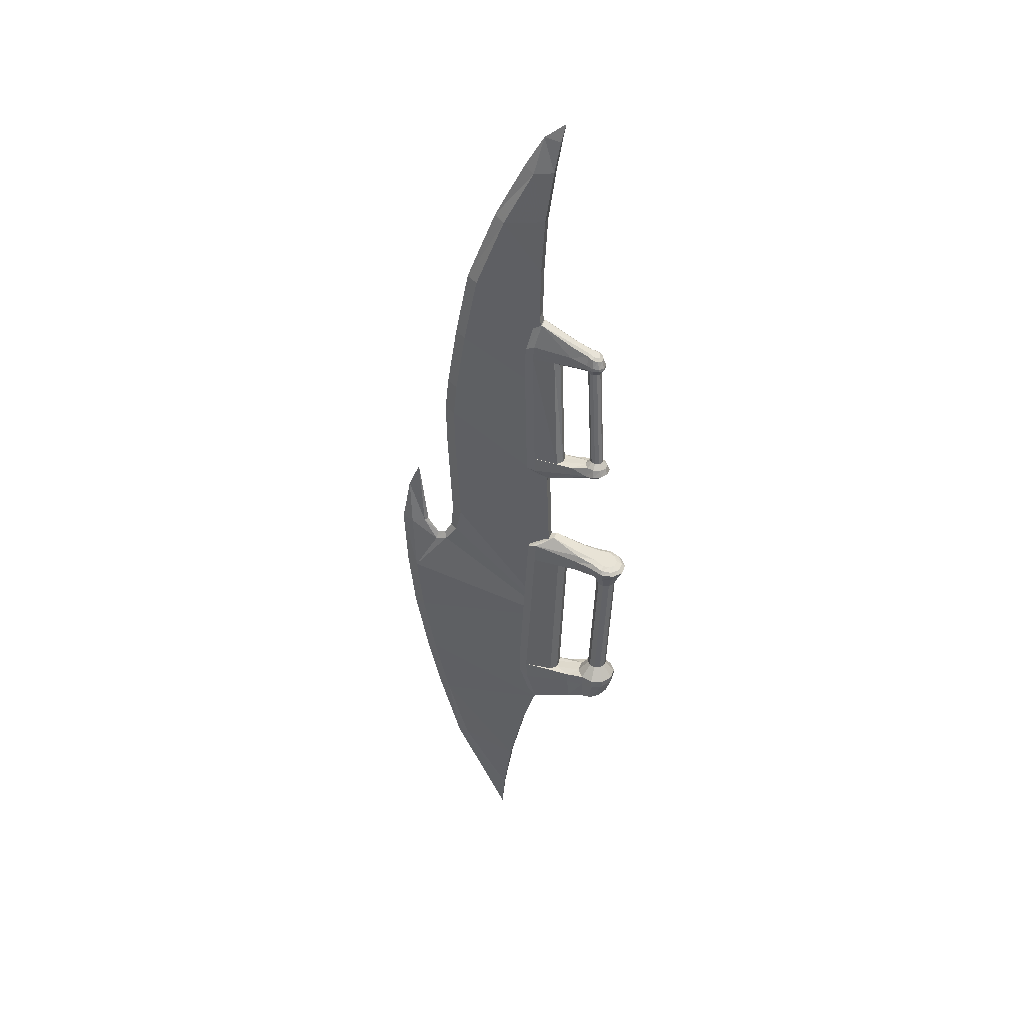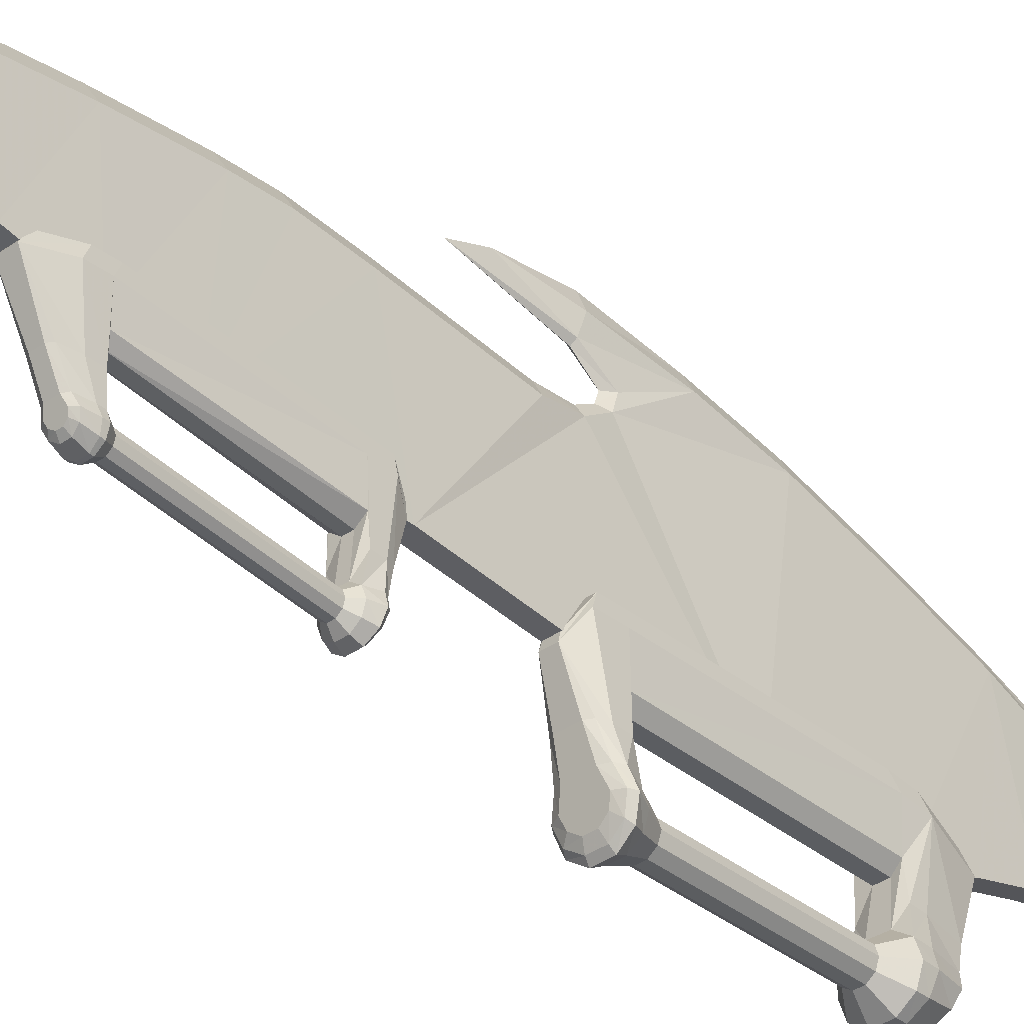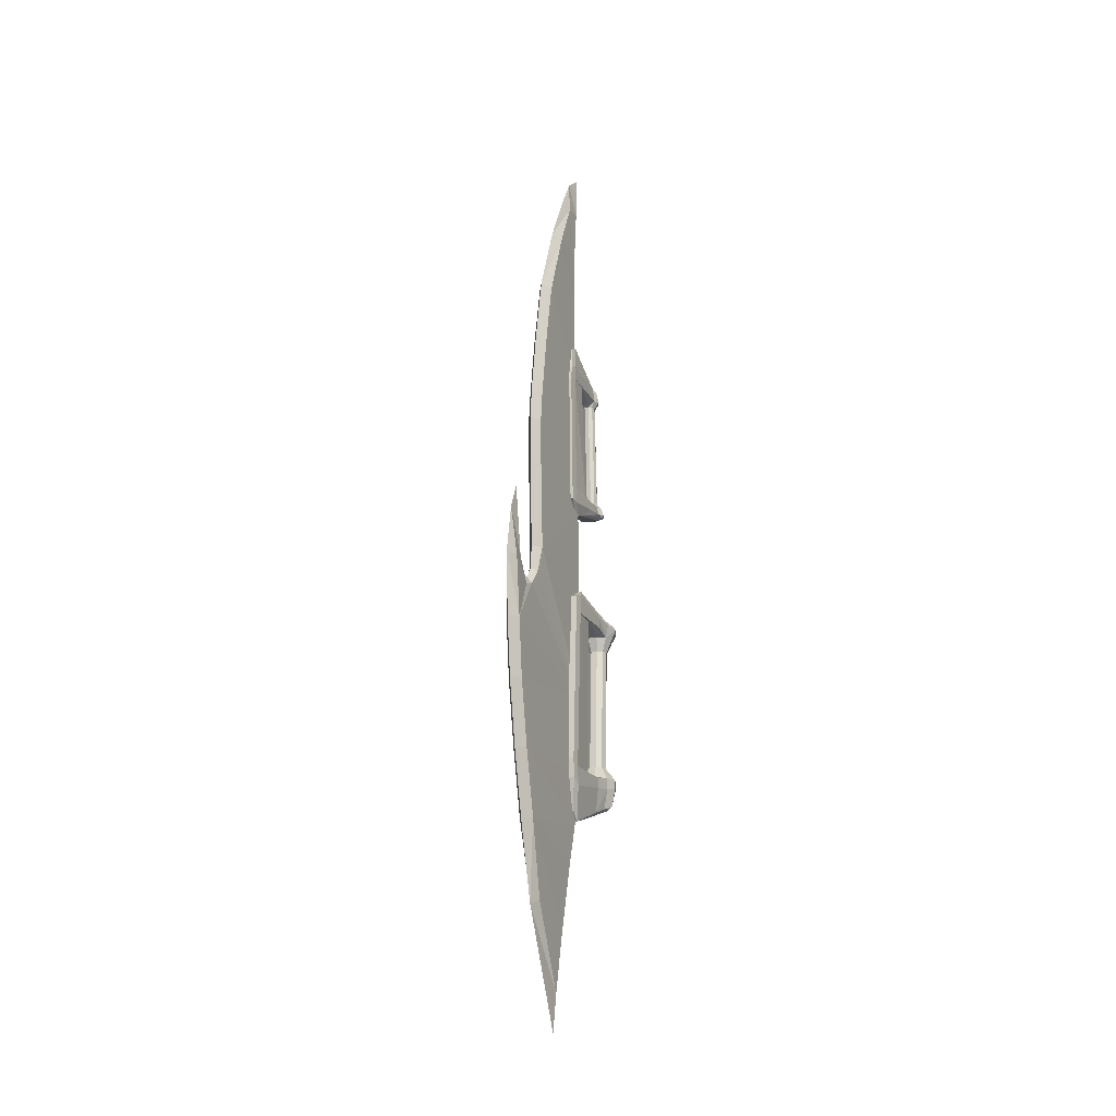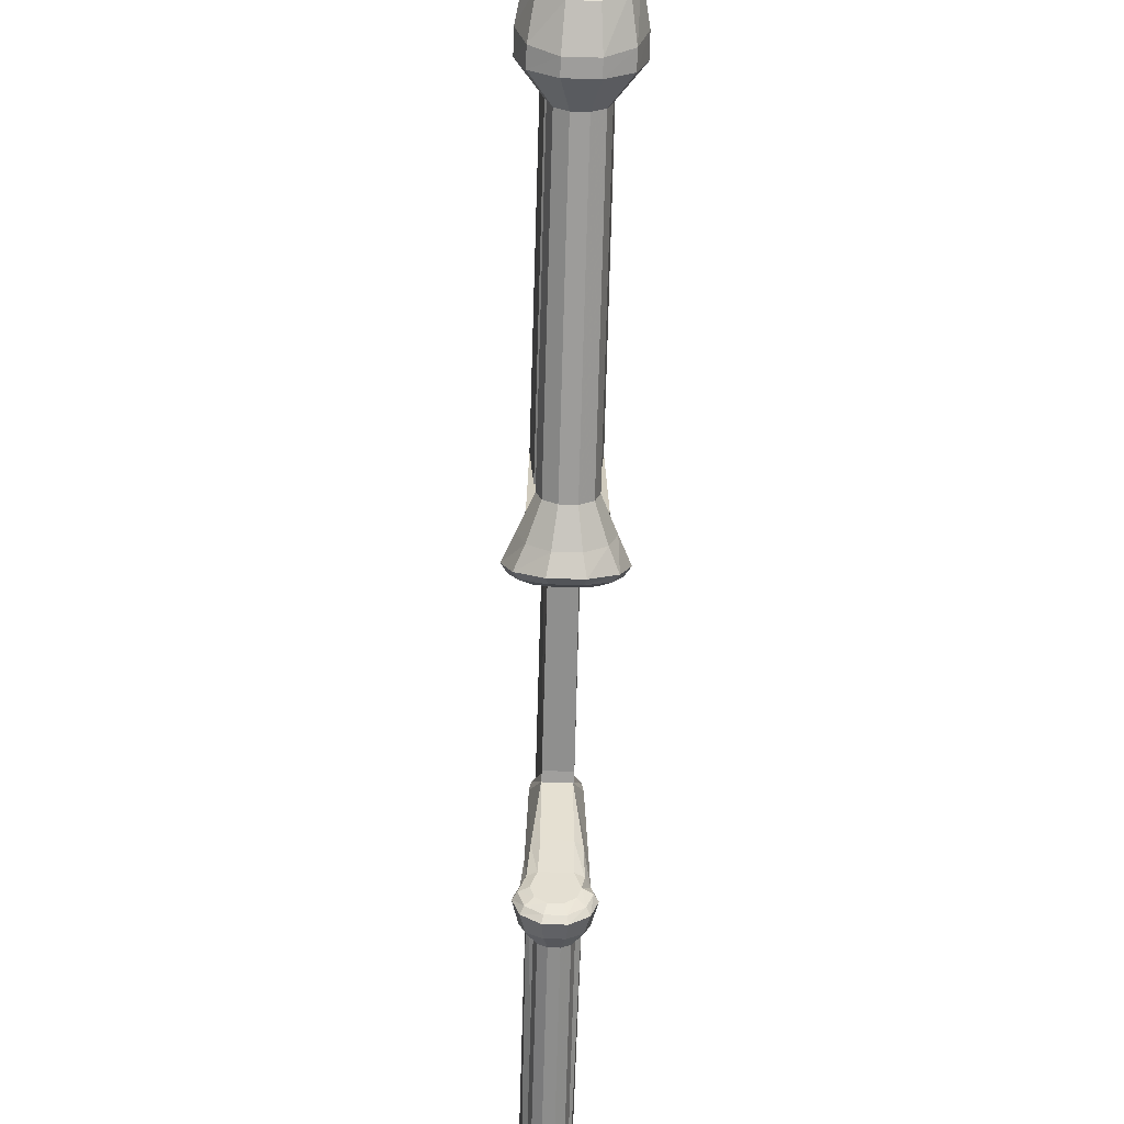
<metadata>
{"format":"obj","ext":"obj","renderer":"f3d","projection":"perspective","resolution":1024,"background":"white","views":[{"elev":38.4,"azim":108.6,"up":"+Y"},{"elev":-37.7,"azim":-138.1,"up":"+Z"},{"elev":-20.8,"azim":22.1,"up":"+Y"},{"elev":-67.3,"azim":-1.6,"up":"+Z"}]}
</metadata>
<code>
o kerrblade
v 0.1402 5.247 8.012
v -0.06035 2.207 8.353
v 0.02638 2.334 7.793
v 0.3407 2.207 8.353
v 0.1402 4.176 8.494
v 0.1402 2.378 7.653
v 0.2539 2.334 7.793
v 0.1402 2.22 8.867
v 0.1402 -0.3135 8.731
v -0.1257 -0.2828 8.217
v 0.004876 1.416 7.246
v 0.1402 -2.691 8.452
v -0.1257 -2.617 7.943
v -0.07712 -1.765 1.701
v -0.008957 1.568 6.759
v -0.1257 -5.16 7.432
v -0.07712 -5.059 1.396
v 0.1402 -5.267 7.935
v -0.1257 -7.7 6.797
v -0.07712 -7.091 2.462
v 0.1402 -10.79 6.413
v -0.04146 -10.6 5.935
v -0.02462 -11.41 3.66
v -0.07712 -8.715 3.012
v 0.1402 -15.24 4.158
v 0.07439 -13.74 4.029
v 0.2059 -13.74 4.029
v 0.3049 -11.41 3.66
v 0.3574 -8.715 3.012
v 0.3574 -7.091 2.462
v 0.3574 -5.059 1.396
v -0.07712 10.39 1.666
v 0.3574 10.39 1.666
v 0.3574 12.22 2.136
v -0.07712 12.22 2.136
v -0.07712 6.04 1.982
v 0.3574 6.04 1.982
v -0.1257 12.61 5.629
v -0.1257 10.07 6.04
v 0.3574 14.24 2.403
v -0.07712 14.24 2.403
v -0.1257 15.33 5.077
v 0.3574 16.32 2.361
v -0.07712 16.32 2.361
v 0.3396 18.55 2.224
v -0.0593 18.55 2.224
v -0.1039 18.25 3.912
v 0.2934 20.67 1.906
v -0.01306 20.67 1.906
v -0.02915 20.51 2.722
v 0.04309 21.95 1.672
v 0.1402 22.02 2.362
v 0.1402 20.73 3.14
v 0.1402 18.43 4.349
v 0.1402 15.45 5.533
v 0.1402 12.69 6.093
v 0.1402 10.13 6.509
v -0.1257 8.709 6.183
v 0.1402 8.73 6.655
v -0.1257 7.006 6.15
v 0.1402 6.993 6.622
v -0.1257 3.324 5.978
v 0.1402 3.257 6.445
v 0.1402 2.296 6.551
v -0.04813 2.264 6.245
v 0.1402 1.717 7.18
v 0.2754 1.416 7.246
v 0.406 -0.2828 8.217
v 0.2893 1.568 6.759
v 0.3285 2.264 6.245
v 0.3061 -1.765 1.701
v 0.406 3.324 5.978
v 0.406 7.006 6.15
v 0.406 8.709 6.183
v 0.406 10.07 6.04
v 0.406 12.61 5.629
v 0.406 15.33 5.077
v 0.3842 18.25 3.912
v 0.3095 20.51 2.722
v 0.2372 21.95 1.672
v 0.406 -7.7 6.797
v 0.406 -5.16 7.432
v 0.3218 -10.6 5.935
v 0.1402 -7.838 7.293
v 0.406 -2.617 7.943
v 0.1402 22.68 1.509
v 0.1402 1.817 6.86
v 0.4019 11.94 0.08129
v 0.4019 7.478 -0.1392
v 0.3495 7.483 0.02171
v 0.3495 11.94 0.2422
v 0.5637 12.2 0.06017
v 0.4805 12.19 -0.1959
v 0.3495 11.93 -0.07965
v 0.2126 7.486 0.1212
v 0.2126 11.95 0.3417
v 0.4805 12.2 0.3162
v 0.04326 7.486 0.1212
v 0.04326 11.95 0.3417
v 0.2626 12.01 0.4744
v -0.09371 7.483 0.02171
v -0.09371 11.94 0.2422
v -0.006762 12.01 0.4744
v -0.146 7.478 -0.1392
v -0.146 11.94 0.08129
v -0.2247 12.2 0.3162
v -0.09371 7.473 -0.3002
v -0.09371 11.93 -0.07965
v -0.3079 12.2 0.06017
v 0.04326 7.469 -0.3996
v 0.04326 11.93 -0.1791
v -0.2247 12.19 -0.1959
v 0.2126 7.469 -0.3996
v 0.2126 11.93 -0.1791
v -0.006762 12.18 -0.3541
v 0.3495 7.473 -0.3002
v 0.2626 12.18 -0.3541
v 0.5991 7.264 -0.1362
v 0.5091 7.273 0.1406
v 0.2735 7.278 0.3117
v -0.01769 7.278 0.3117
v -0.2533 7.273 0.1406
v -0.3433 7.264 -0.1362
v -0.2533 7.255 -0.413
v -0.01769 7.249 -0.5841
v 0.2735 7.249 -0.5841
v 0.5091 7.255 -0.413
v 0.4797 12.22 1.028
v 0.4797 12.63 1.018
v 0.4805 12.39 0.3131
v 0.5637 12.35 0.06143
v 0.4805 12.3 -0.1912
v 0.2626 12.27 -0.3483
v -0.006762 12.27 -0.3483
v -0.2247 12.3 -0.1912
v -0.3079 12.35 0.06143
v -0.2247 12.39 0.3131
v -0.1964 12.22 1.028
v -0.0101 12.2 1.521
v 0.2659 12.2 1.521
v 0.6981 6.923 -0.1338
v 0.5892 6.876 0.1982
v 0.567 7.146 0.8285
v 0.2659 7.162 1.312
v 0.02254 7.162 1.312
v -0.2834 7.146 0.8285
v -0.2834 6.8 0.8313
v -0.3334 6.876 0.1982
v -0.4423 6.923 -0.1338
v -0.3334 6.969 -0.4675
v -0.0483 6.997 -0.6754
v 0.3041 6.997 -0.6754
v 0.5892 6.969 -0.4675
v -0.2374 6.562 2.487
v -0.2374 12.24 2.626
v -0.2 12.21 1.719
v -0.2374 12.83 2.573
v 0.498 12.24 2.626
v 0.4558 12.21 1.719
v 0.5194 7.168 1.51
v 0.498 7.195 2.51
v 0.4706 12.06 2.989
v 0.4706 12.66 2.935
v 0.498 12.83 2.573
v 0.498 6.562 2.487
v -0.2374 7.195 2.51
v -0.2459 7.168 1.51
v -0.2095 7.378 2.88
v -0.2095 6.615 2.853
v 0.4126 12.8 0.3096
v 0.497 12.71 0.07874
v 0.4272 12.63 -0.1193
v 0.2424 12.58 -0.2426
v 0.01341 12.58 -0.2426
v -0.1714 12.63 -0.1193
v -0.2412 12.71 0.07874
v -0.1568 12.8 0.3096
v -0.1964 12.63 1.018
v -0.1311 13.12 0.9865
v 0.4139 13.12 0.9847
v -0.08255 13.86 2.293
v -0.2095 12.66 2.935
v -0.2095 12.06 2.989
v 0.6266 6.815 -0.1185
v 0.567 6.8 0.8313
v 0.4684 6.742 -0.1081
v 0.5121 6.739 0.205
v 0.4909 6.587 0.8273
v -0.2562 6.739 0.205
v -0.3707 6.815 -0.1185
v -0.2763 6.873 -0.4039
v -0.02635 6.906 -0.5803
v 0.2822 6.906 -0.5803
v 0.5321 6.873 -0.4039
v -0.2073 6.587 0.8273
v 0.3424 6.2 1.973
v 0.4706 6.615 2.853
v 0.4706 7.378 2.88
v -0.08207 6.2 1.973
v 0.2868 12.88 0.2948
v 0.3645 12.79 0.08265
v 0.3193 12.74 -0.04065
v 0.201 12.71 -0.1169
v 0.05479 12.71 -0.1169
v -0.06352 12.74 -0.04065
v -0.1087 12.79 0.08265
v -0.03175 12.88 0.2926
v -0.0142 13.2 0.9746
v 0.3811 13.86 2.293
v -0.06631 13.65 2.668
v 0.3625 13.65 2.668
v 0.2965 13.2 0.9745
v 0.3648 6.667 0.1948
v 0.3639 6.501 0.8195
v -0.08064 6.501 0.8178
v 0.3267 6.18 2.235
v -0.06586 6.18 2.235
v -0.1097 6.667 0.1925
v -0.2126 6.742 -0.1081
v -0.1476 6.79 -0.2981
v 0.02269 6.819 -0.4156
v 0.2331 6.819 -0.4156
v 0.4034 6.79 -0.2981
v 0.5364 -4.114 -0.5159
v 0.5364 0.9363 -0.7656
v 0.4583 0.9363 -1.006
v 0.4583 -4.114 -0.7564
v 0.9575 -4.657 -0.5006
v 0.799 -4.657 -0.01262
v 0.4583 -4.114 -0.2754
v 0.4583 0.9363 -0.5251
v 0.3838 -4.657 0.289
v 0.2537 -4.114 -0.1268
v 0.2537 0.9363 -0.3765
v -0.1293 -4.657 0.289
v 0.000827 -4.114 -0.1268
v 0.000827 0.9363 -0.3765
v -0.5444 -4.657 -0.01262
v -0.2037 -4.114 -0.2754
v -0.2037 0.9363 -0.5251
v -0.703 -4.657 -0.5006
v -0.2819 -4.114 -0.5159
v -0.2819 0.9363 -0.7656
v -0.5444 -4.657 -0.9887
v -0.2037 -4.114 -0.7564
v -0.2037 0.9363 -1.006
v -0.1293 -4.657 -1.29
v 0.000827 -4.114 -0.905
v 0.000827 0.9363 -1.155
v 0.3838 -4.657 -1.29
v 0.2537 -4.114 -0.905
v 0.2537 0.9363 -1.155
v 0.799 -4.657 -0.9887
v 0.7712 1.479 -0.7808
v 0.6482 1.479 -1.159
v 0.6482 1.479 -0.4023
v 0.3263 1.479 -0.1684
v -0.07173 1.479 -0.1684
v -0.3937 1.479 -0.4023
v -0.5167 1.479 -0.7808
v -0.3937 1.479 -1.159
v -0.07173 1.479 -1.393
v 0.3263 1.479 -1.393
v 0.6813 -4.814 0.7423
v 0.9575 -5.046 -0.4907
v 0.799 -5.122 -0.008612
v 0.799 -4.971 -0.9747
v 0.3838 -4.924 -1.276
v -0.1293 -4.924 -1.276
v -0.5444 -4.971 -0.9747
v -0.703 -5.046 -0.4907
v -0.3911 -4.814 0.7423
v -0.3911 -5.239 0.7352
v -0.5444 -5.122 -0.008612
v 0.305 -4.814 1.358
v -0.05047 -4.814 1.358
v 0.9575 1.904 -0.7713
v 0.799 1.821 -1.255
v 0.6813 1.67 0.4621
v 0.6813 2.116 0.4513
v 0.799 1.987 -0.2903
v -0.05047 1.67 1.085
v 0.305 1.67 1.085
v -0.3911 1.67 0.4621
v -0.703 1.904 -0.7713
v -0.5444 1.987 -0.2903
v -0.5444 1.821 -1.255
v -0.1293 1.771 -1.556
v 0.3838 1.771 -1.556
v -0.3553 -5.575 2.738
v 0.618 2.484 2.367
v -0.3553 -4.814 2.782
v -0.295 -4.814 1.613
v -0.295 1.67 1.34
v -0.3553 1.67 2.422
v -0.3142 -4.547 3.127
v -0.3142 -5.3 3.084
v 0.618 -4.814 2.782
v 0.6813 -5.239 0.7352
v 0.618 -5.575 2.738
v 0.618 1.67 2.422
v 0.5495 1.67 1.34
v 0.5495 -4.814 1.613
v 0.5774 1.414 2.796
v 0.5774 2.343 2.733
v -0.3553 2.484 2.367
v 0.6697 -5.954 0.01165
v 0.5768 -6.217 0.7004
v 0.8304 -5.785 -0.4338
v 0.6975 -5.649 -0.8157
v 0.3454 -5.565 -1.053
v -0.09088 -5.565 -1.053
v -0.443 -5.649 -0.8157
v -0.5759 -5.785 -0.4338
v -0.4152 -5.954 0.01165
v -0.2876 -6.219 0.7042
v -0.1247 -6.923 2.38
v 0.4223 -6.923 2.38
v 0.5774 -5.3 3.084
v 0.5774 -4.547 3.127
v 0.8533 2.062 -0.7541
v 0.7158 1.965 -1.167
v -0.3911 2.116 0.4513
v -0.4321 2.188 -0.2869
v -0.2951 2.389 0.4372
v -0.5988 2.062 -0.7541
v -0.4613 1.965 -1.167
v -0.09736 1.907 -1.422
v 0.3519 1.907 -1.422
v -0.0622 2.926 1.631
v 0.5853 2.389 0.4372
v 0.6866 2.188 -0.2869
v 0.3249 2.926 1.631
v -0.3142 2.343 2.733
v -0.3142 1.414 2.796
v 0.4299 -6.111 -0.01134
v 0.3907 -6.381 0.6853
v 0.5781 -5.952 -0.4209
v 0.492 -5.859 -0.659
v 0.2666 -5.802 -0.8061
v -0.01204 -5.802 -0.8061
v -0.2374 -5.859 -0.659
v -0.3235 -5.952 -0.4209
v -0.1769 -6.109 -0.01557
v -0.1022 -6.381 0.6856
v -0.1029 -6.568 2.747
v 0.3981 -6.568 2.747
v 0.6231 2.168 -0.7424
v 0.5284 2.09 -1.017
v 0.4252 2.5 0.4236
v 0.4722 2.292 -0.3052
v 0.3089 2.842 1.902
v -0.04569 2.842 1.902
v -0.1354 2.5 0.4215
v -0.2188 2.292 -0.3085
v -0.3686 2.168 -0.7424
v -0.2739 2.09 -1.017
v -0.02595 2.041 -1.186
v 0.2805 2.041 -1.186
f 1 6 7
f 2 8 9 10
f 2 5 8
f 10 11 3 2
f 13 14 15 10
f 16 17 14 13
f 19 20 17 16
f 22 23 24 19
f 26 23 22
f 26 27 28 23
f 26 25 27
f 23 28 29 24
f 24 29 30 20
f 20 19 24
f 20 30 31 17
f 32 33 34 35
f 32 36 37 33
f 35 38 39 32
f 35 34 40 41
f 41 42 38 35
f 41 40 43 44
f 44 42 41
f 44 43 45 46
f 46 47 42 44
f 46 45 48 49
f 49 50 47 46
f 50 52 53
f 58 32 39
f 60 36 32 58
f 65 14 36 62
f 15 14 65
f 11 10 15
f 11 66 6 3
f 6 1 3
f 7 6 66 67
f 67 68 4 7
f 69 68 67
f 70 71 69
f 72 73 37
f 72 37 71 70
f 74 33 37 73
f 75 33 74
f 76 34 33 75
f 77 40 34 76
f 78 45 43 77
f 79 48 45 78
f 79 53 52
f 48 80 51 49
f 40 77 43
f 31 71 14 17
f 30 81 82 31
f 29 81 30
f 28 83 81 29
f 27 83 28
f 85 71 31 82
f 68 69 71 85
f 14 71 37 36
f 36 60 62
f 5 4 8
f 52 86 80
f 86 51 80
f 86 52 51
f 88 89 90 91
f 88 92 93 94
f 91 90 95 96
f 92 88 91 97
f 96 95 98 99
f 96 100 97 91
f 99 98 101 102
f 99 103 100 96
f 102 101 104 105
f 102 106 103 99
f 105 104 107 108
f 105 109 106 102
f 108 107 110 111
f 108 112 109 105
f 111 110 113 114
f 111 115 112 108
f 114 113 116 94
f 114 117 115 111
f 89 88 94 116
f 94 93 117 114
f 89 118 119 90
f 90 119 120 95
f 95 120 121 98
f 98 121 122 101
f 101 122 123 104
f 104 123 124 107
f 107 124 125 110
f 110 125 126 113
f 113 126 127 116
f 116 127 118 89
f 97 128 129 130
f 97 130 131 92
f 92 131 132 93
f 93 132 133 117
f 117 133 134 115
f 115 134 135 112
f 112 135 136 109
f 109 136 137 106
f 106 138 103
f 103 139 140 100
f 100 128 97
f 118 141 142 119
f 119 143 120
f 120 144 145 121
f 121 146 122
f 122 146 147 148
f 122 148 149 123
f 123 149 150 124
f 124 150 151 125
f 125 151 152 126
f 126 152 153 127
f 127 153 141 118
f 155 156 138 157
f 158 128 159
f 158 159 160 161
f 158 162 163 164
f 166 146 167
f 166 167 156 155
f 166 168 169 154
f 130 170 171 131
f 131 171 172 132
f 132 172 173 133
f 133 173 174 134
f 134 174 175 135
f 135 175 176 136
f 136 176 177 137
f 137 178 138 106
f 137 177 179 178
f 129 180 170 130
f 178 157 138
f 178 179 181 157
f 157 182 183 155
f 164 129 128 158
f 141 184 142
f 142 185 143 119
f 142 184 186 187
f 142 187 188 185
f 148 189 190 149
f 149 190 191 150
f 150 191 192 151
f 151 192 193 152
f 152 193 194 153
f 153 194 184 141
f 147 195 189 148
f 185 188 196 165
f 165 197 198 161
f 154 199 195 147
f 139 103 138 156
f 139 145 144 140
f 159 128 100 140
f 159 140 144 160
f 144 120 143 160
f 160 143 161
f 167 146 121 145
f 167 145 139 156
f 170 200 201 171
f 171 201 202 172
f 172 202 203 173
f 173 203 204 174
f 174 204 205 175
f 175 205 206 176
f 176 206 207 177
f 177 207 208 179
f 179 208 181
f 181 210 182 157
f 209 180 129 164
f 209 211 210 181
f 180 209 212
f 180 212 200 170
f 207 200 212 208
f 187 213 214 188
f 188 214 196
f 196 214 215 199
f 196 216 197 165
f 199 215 195
f 199 217 216 196
f 195 215 218 189
f 189 218 219 190
f 190 219 220 191
f 191 220 221 192
f 192 221 222 193
f 193 222 223 194
f 194 223 186 184
f 186 219 218 213
f 213 187 186
f 213 218 215 214
f 183 168 166 155
f 183 182 163 162
f 162 198 168 183
f 198 162 158 161
f 198 197 169 168
f 182 210 211 163
f 163 211 209 164
f 197 216 217 169
f 169 217 199 154
f 224 225 226 227
f 224 228 229 230
f 225 224 230 231
f 230 229 232 233
f 233 234 231 230
f 233 232 235 236
f 236 237 234 233
f 236 235 238 239
f 239 240 237 236
f 239 238 241 242
f 242 243 240 239
f 242 241 244 245
f 245 246 243 242
f 245 244 247 248
f 248 249 246 245
f 248 247 250 251
f 251 252 249 248
f 251 250 253 227
f 227 226 252 251
f 228 224 227 253
f 225 254 255 226
f 231 256 254 225
f 234 257 256 231
f 237 258 257 234
f 240 259 258 237
f 243 260 259 240
f 246 261 260 243
f 249 262 261 246
f 252 263 262 249
f 226 255 263 252
f 229 264 232
f 228 265 266 229
f 253 267 265 228
f 250 268 267 253
f 247 269 268 250
f 244 270 269 247
f 241 271 270 244
f 238 272 273 274
f 238 274 271 241
f 235 272 238
f 232 275 276 235
f 254 277 278 255
f 256 279 280 281
f 256 281 277 254
f 257 279 256
f 258 282 283 257
f 259 284 258
f 260 285 286 259
f 261 287 285 260
f 262 288 287 261
f 263 289 288 262
f 255 278 289 263
f 272 290 273
f 292 293 294 295
f 292 296 297 290
f 298 264 299 300
f 301 279 302
f 301 302 303 298
f 301 304 305 291
f 266 299 264 229
f 266 307 308 299
f 265 309 307 266
f 267 310 309 265
f 268 311 310 267
f 269 312 311 268
f 270 313 312 269
f 271 314 313 270
f 274 315 314 271
f 273 316 315 274
f 290 272 293 292
f 290 317 316 273
f 300 299 308 318
f 300 319 320 298
f 277 321 322 278
f 281 321 277
f 286 323 284 259
f 286 324 325 323
f 285 326 324 286
f 287 327 326 285
f 288 328 327 287
f 289 329 328 288
f 278 322 329 289
f 323 325 330 306
f 280 331 332 281
f 291 333 331 280
f 306 334 335 295
f 293 272 235 276
f 293 276 282 294
f 275 232 264 303
f 275 283 282 276
f 303 264 298
f 302 279 257 283
f 302 283 275 303
f 294 284 295
f 282 258 284 294
f 307 336 337 308
f 309 338 336 307
f 310 339 338 309
f 311 340 339 310
f 312 341 340 311
f 313 342 341 312
f 314 343 342 313
f 315 344 343 314
f 316 345 344 315
f 317 345 316
f 317 346 347 318
f 318 347 319 300
f 345 337 336 344
f 337 318 308
f 321 348 349 322
f 332 348 321 281
f 331 350 351 332
f 333 350 331
f 333 352 353 330
f 330 354 350 333
f 330 353 334 306
f 325 354 330
f 324 355 354 325
f 326 356 355 324
f 327 357 356 326
f 328 358 357 327
f 329 359 358 328
f 322 349 359 329
f 348 332 351
f 351 355 356 348
f 350 354 355 351
f 296 335 304 320
f 320 304 301 298
f 320 319 297 296
f 335 296 292 295
f 335 334 305 304
f 297 346 317 290
f 319 347 346 297
f 305 352 333 291
f 334 353 352 305
f 3 1 5 2
f 5 1 7 4
f 13 10 9 12
f 13 12 18 16
f 16 18 84 19
f 22 19 84 21
f 26 22 21 25
f 52 50 49 51
f 50 53 54 47
f 47 54 55 42
f 42 55 56 38
f 38 56 57 39
f 39 57 59 58
f 58 59 61 60
f 60 61 63 62
f 65 62 63 64
f 65 64 87 15
f 11 15 87 66
f 67 66 87 69
f 70 69 87 64
f 70 64 63 72
f 72 63 61 73
f 74 73 61 59
f 75 74 59 57
f 76 75 57 56
f 77 76 56 55
f 78 77 55 54
f 79 78 54 53
f 52 80 48 79
f 27 25 21 83
f 81 83 21 84
f 81 84 18 82
f 82 18 12 85
f 85 12 9 68
f 68 9 8 4
f 147 146 166 154
f 161 143 185 165
f 181 208 212 209
f 280 279 301 291
f 295 284 323 306
f 317 318 337 345
f 343 344 336 338
f 342 343 338 339
f 340 341 342 339
f 357 358 359 349
f 349 348 356 357
f 220 219 186 223
f 223 222 221 220
f 201 200 207 206
f 202 201 206 205
f 203 202 205 204

</code>
